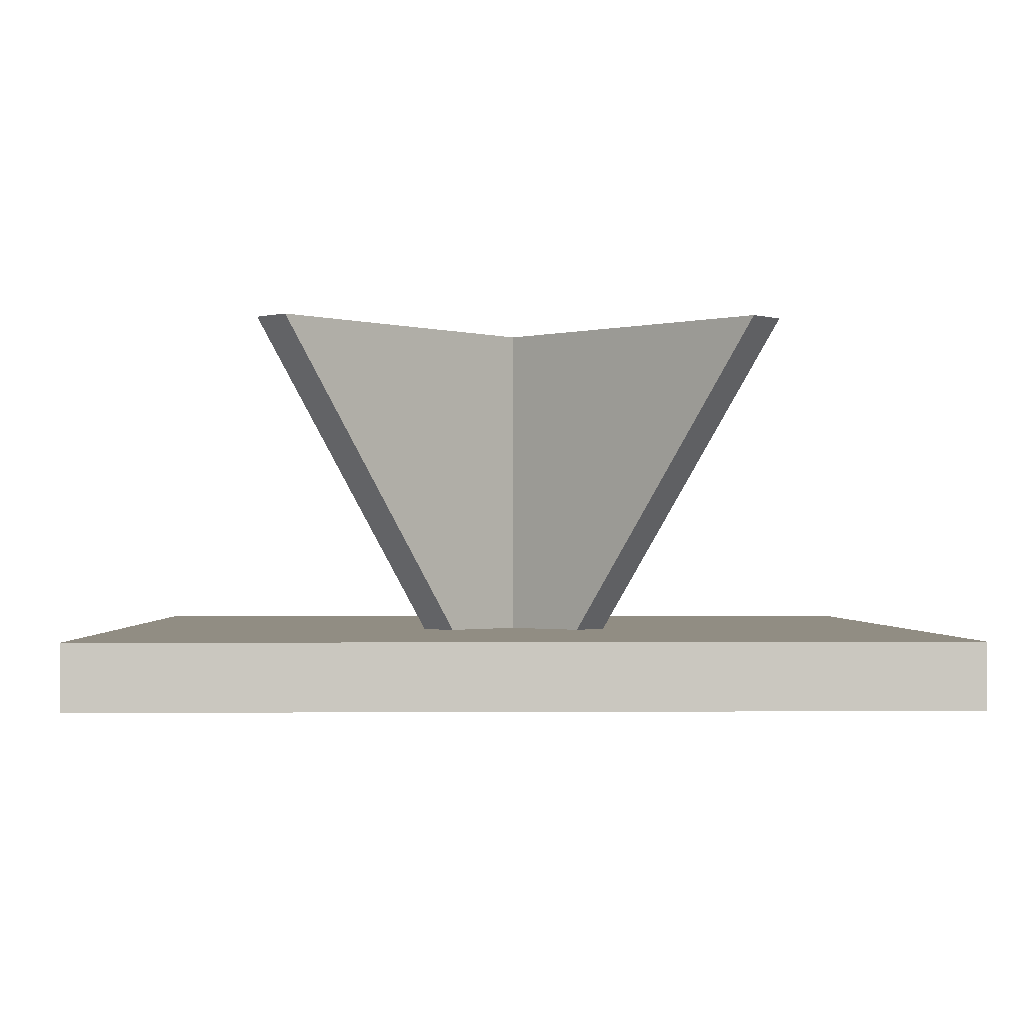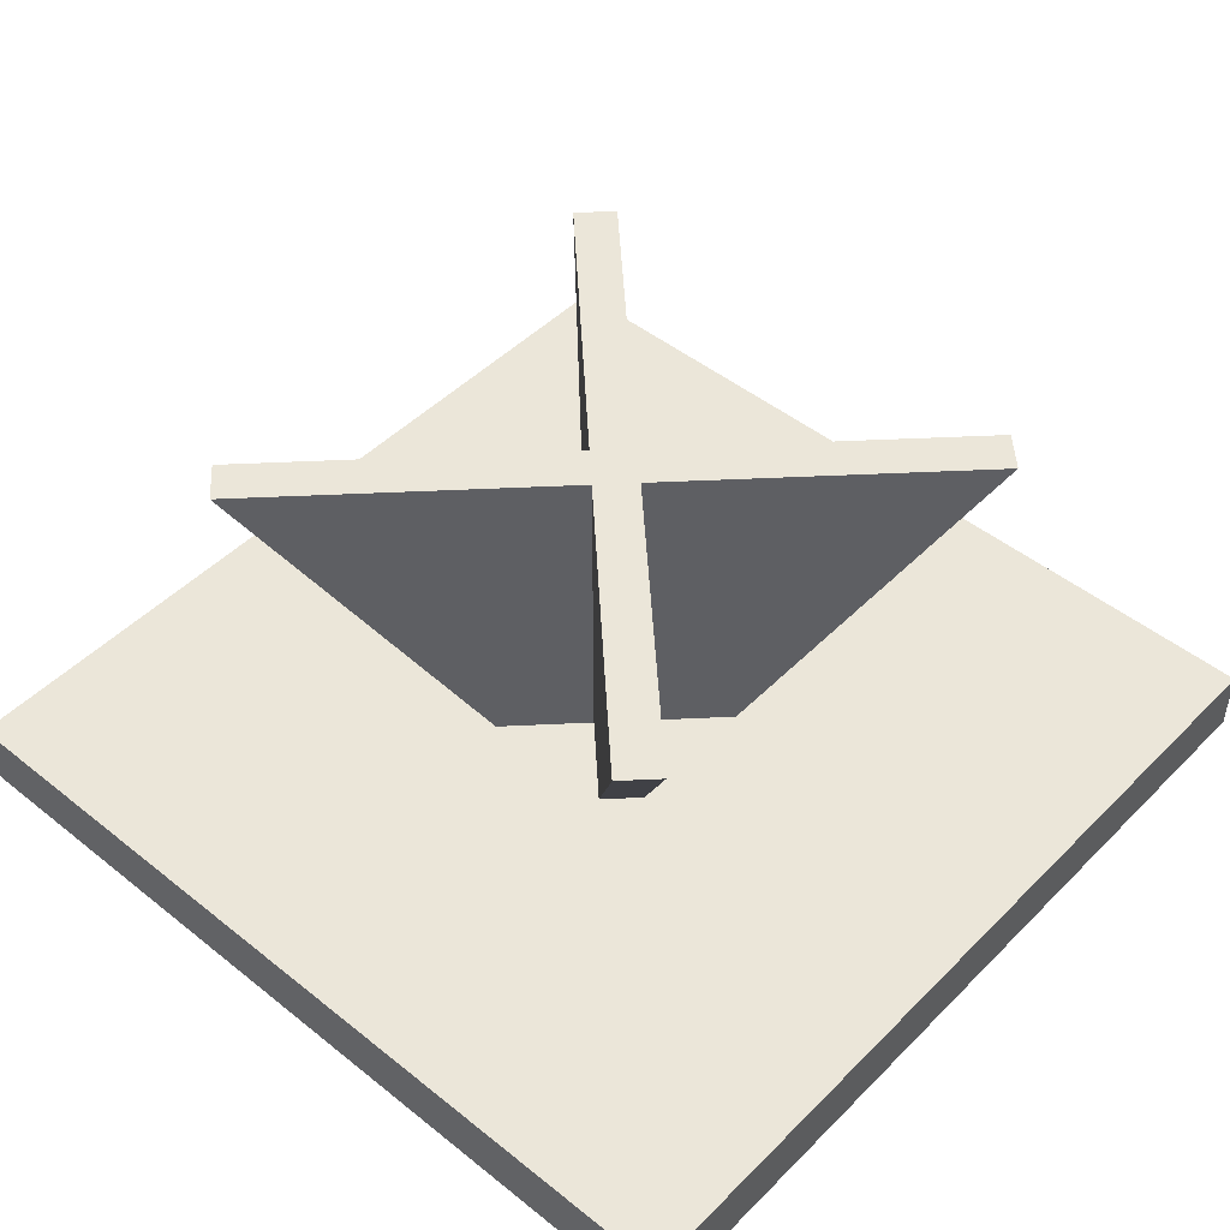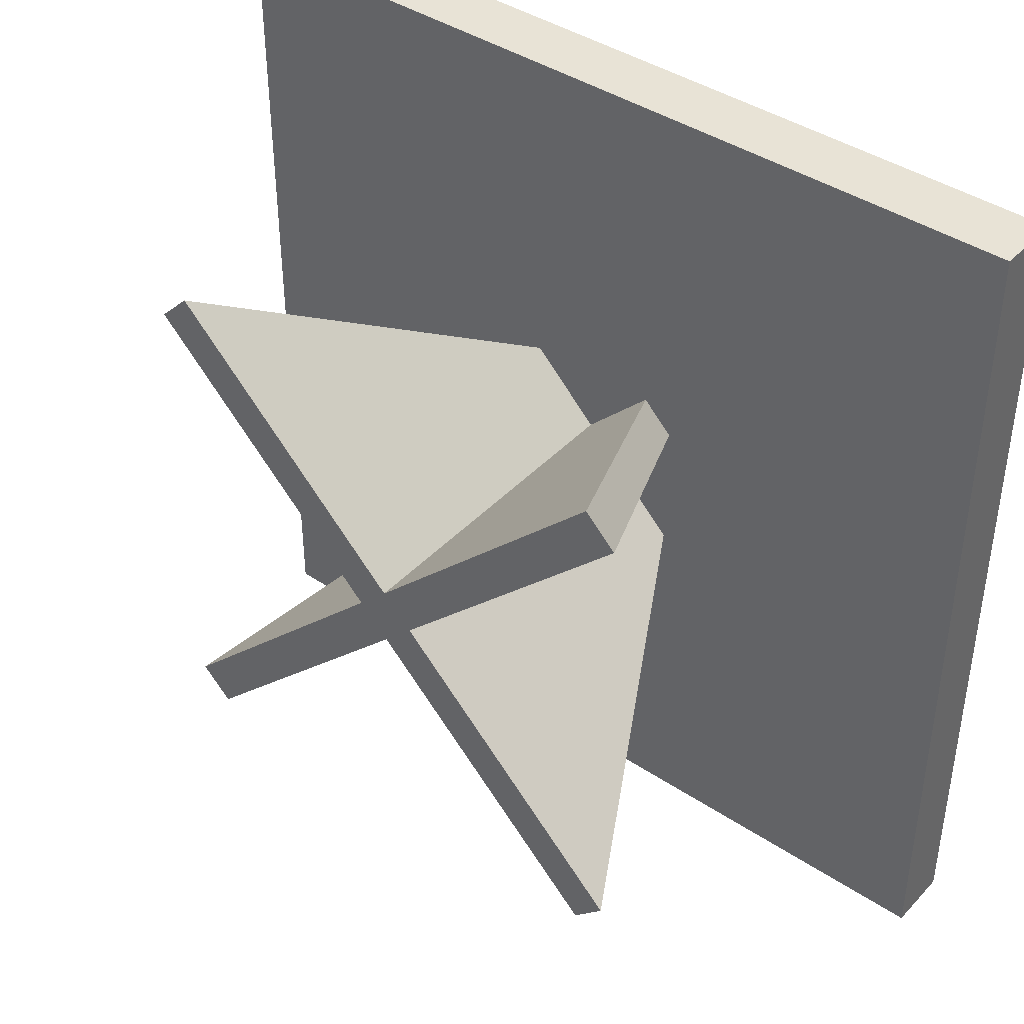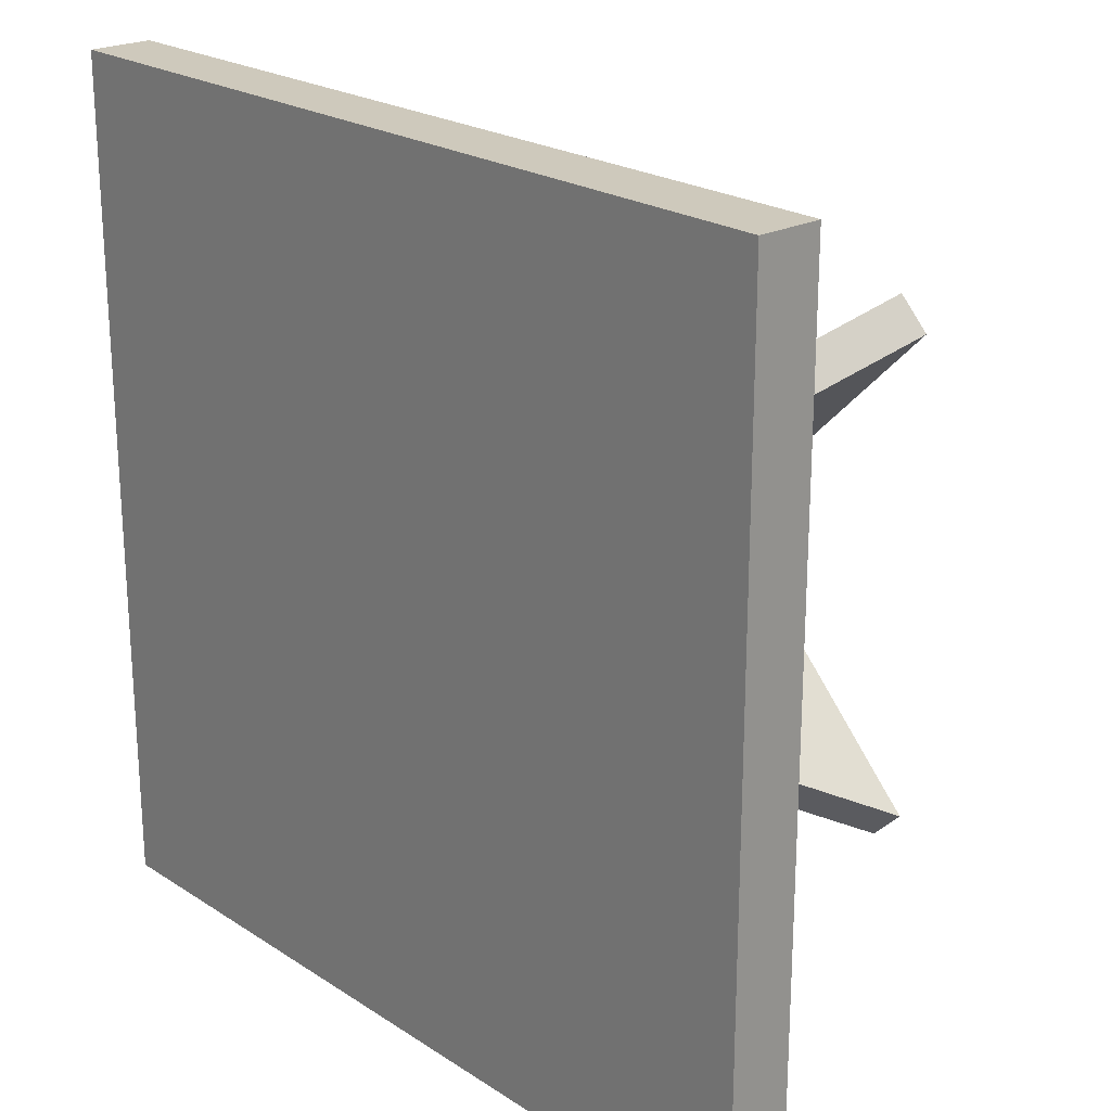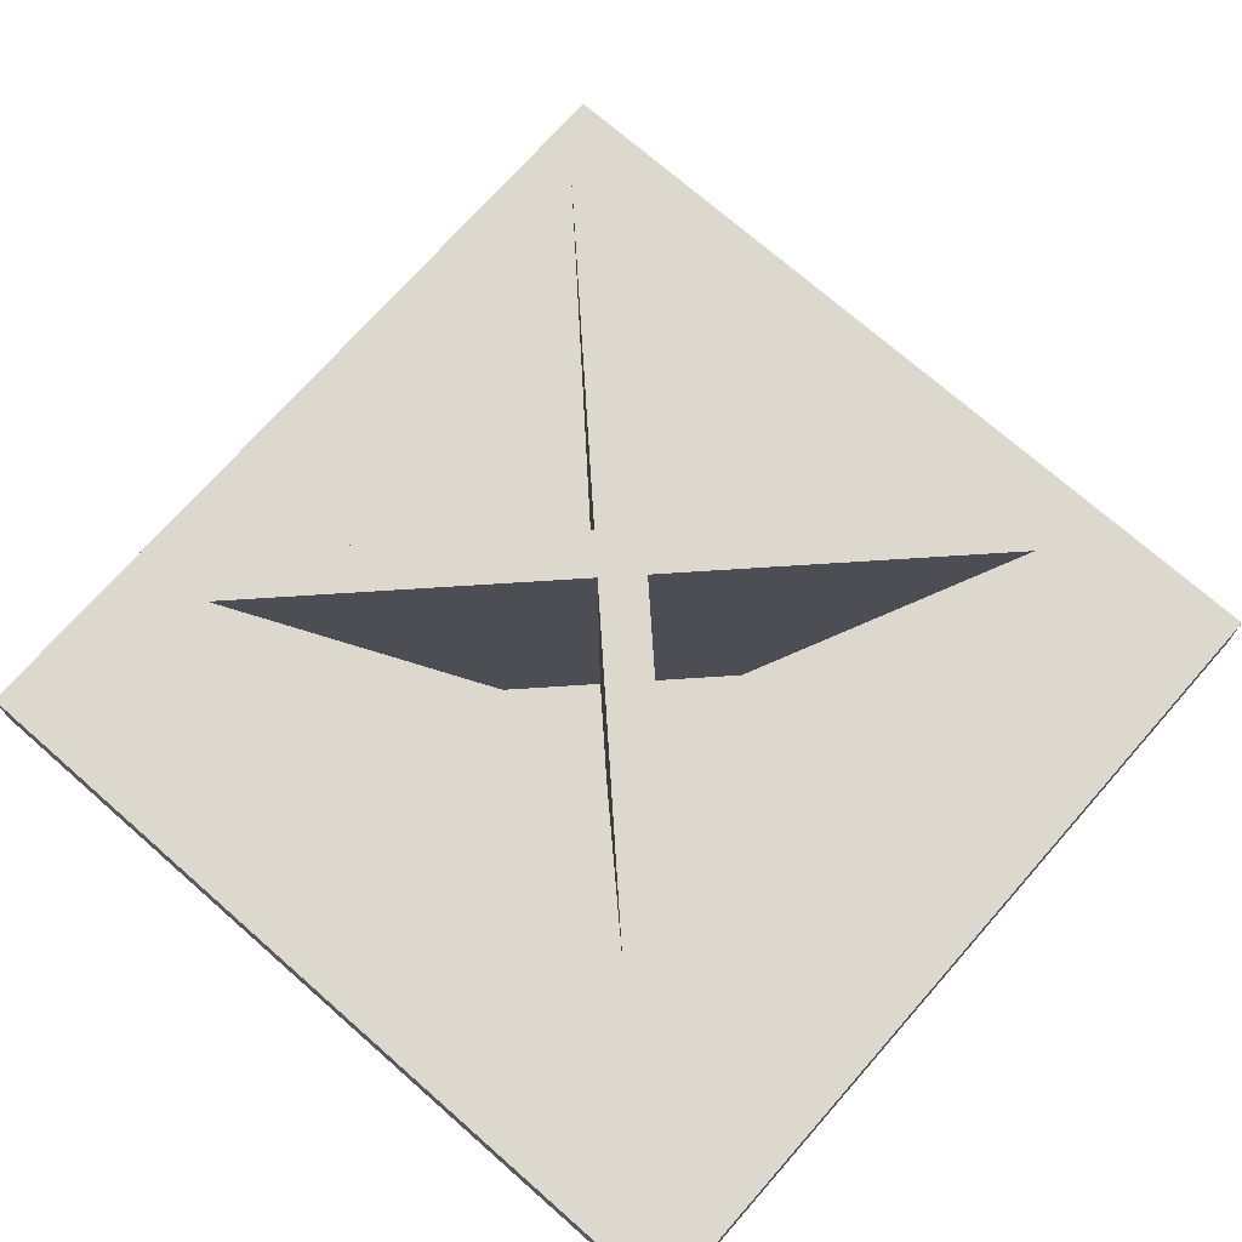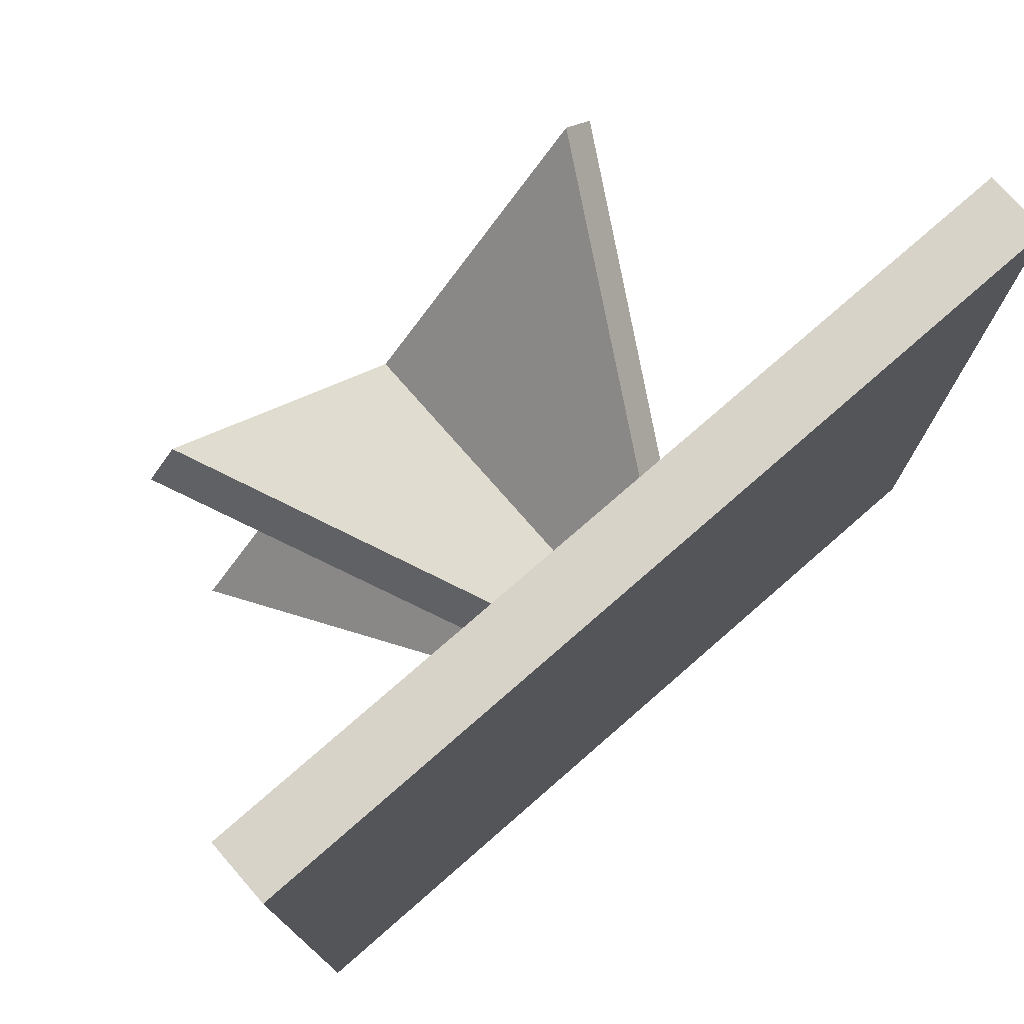
<metadata>
{"format":"obj","ext":"obj","renderer":"f3d","projection":"perspective","resolution":1024,"background":"white","views":[{"elev":-1.1,"azim":178.2,"up":"+Y"},{"elev":47.5,"azim":41.9,"up":"+Y"},{"elev":41.6,"azim":-141.2,"up":"+Z"},{"elev":22.4,"azim":48.0,"up":"+Z"},{"elev":72.3,"azim":-48.7,"up":"+Y"},{"elev":75.8,"azim":-41.1,"up":"+Z"}]}
</metadata>
<code>
v  0.8 0.0042 0.8
v  -0.8 0.1242 0.8
v  -0.8 0.0042 0.8
v  0.8 0.1242 0.8
v  0.8 0.0042 -0.8
v  0.8 0.1242 -0.8
v  -0.8 0.0042 -0.8
v  -0.8 0.1242 -0.8
v  -0.0283 0.7242 -0.0283
v  0.0283 0.0842 0.0283
v  -0.0283 0.0842 -0.0283
v  0.0283 0.7242 0.0283
v  -0.4949 0.7242 0.4383
v  -0.4383 0.7242 0.4949
v  -0.1602 0.0842 0.1037
v  -0.1037 0.0842 0.1602
v  0.0283 0.7242 -0.0283
v  -0.0283 0.0842 0.0283
v  0.0283 0.0842 -0.0283
v  -0.0283 0.7242 0.0283
v  -0.4383 0.7242 -0.4949
v  -0.4949 0.7242 -0.4383
v  -0.1037 0.0842 -0.1602
v  -0.1602 0.0842 -0.1037
v  0.4949 0.7242 -0.4383
v  0.4383 0.7242 -0.4949
v  0.1602 0.0842 -0.1037
v  0.1037 0.0842 -0.1602
v  0.4383 0.7242 0.4949
v  0.4949 0.7242 0.4383
v  0.1037 0.0842 0.1602
v  0.1602 0.0842 0.1037
g StaticMaterial
f 1 2 3
f 2 1 4
f 5 4 1
f 4 5 6
f 7 6 5
f 6 7 8
f 3 8 7
f 8 3 2
f 6 2 4
f 2 6 8
f 3 5 1
f 5 3 7
f 9 10 11
f 10 9 12
f 13 12 9
f 12 13 14
f 15 14 13
f 14 15 16
f 11 16 15
f 16 11 10
f 12 16 10
f 16 12 14
f 15 9 11
f 9 15 13
f 17 18 19
f 18 17 20
f 21 20 17
f 20 21 22
f 23 22 21
f 22 23 24
f 19 24 23
f 24 19 18
f 20 24 18
f 24 20 22
f 23 17 19
f 17 23 21
f 12 11 10
f 11 12 9
f 25 9 12
f 9 25 26
f 27 26 25
f 26 27 28
f 10 28 27
f 28 10 11
f 9 28 11
f 28 9 26
f 27 12 10
f 12 27 25
f 20 19 18
f 19 20 17
f 29 17 20
f 17 29 30
f 31 30 29
f 30 31 32
f 18 32 31
f 32 18 19
f 17 32 19
f 32 17 30
f 31 20 18
f 20 31 29

</code>
